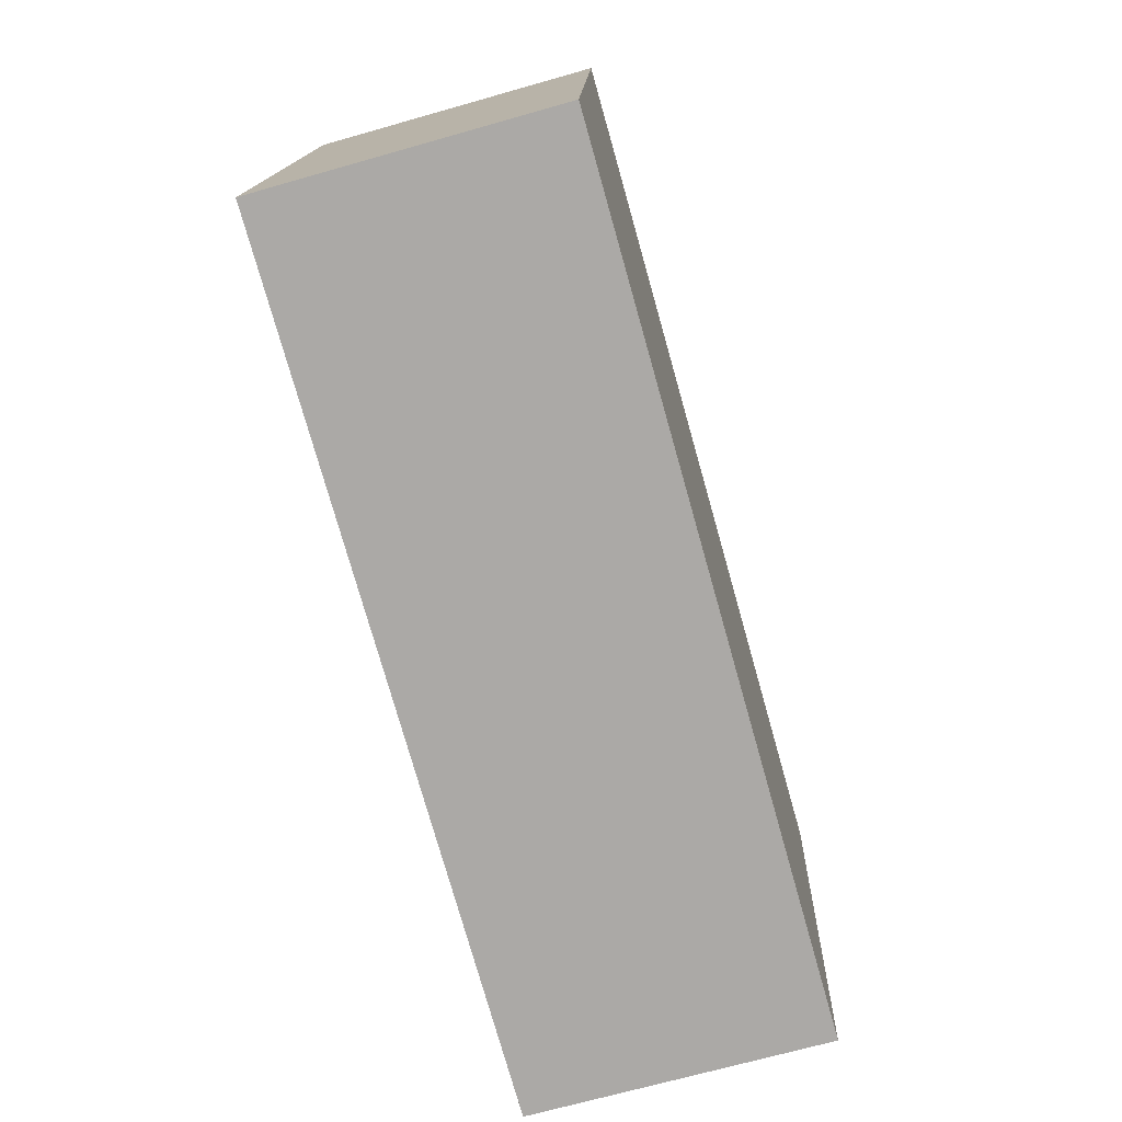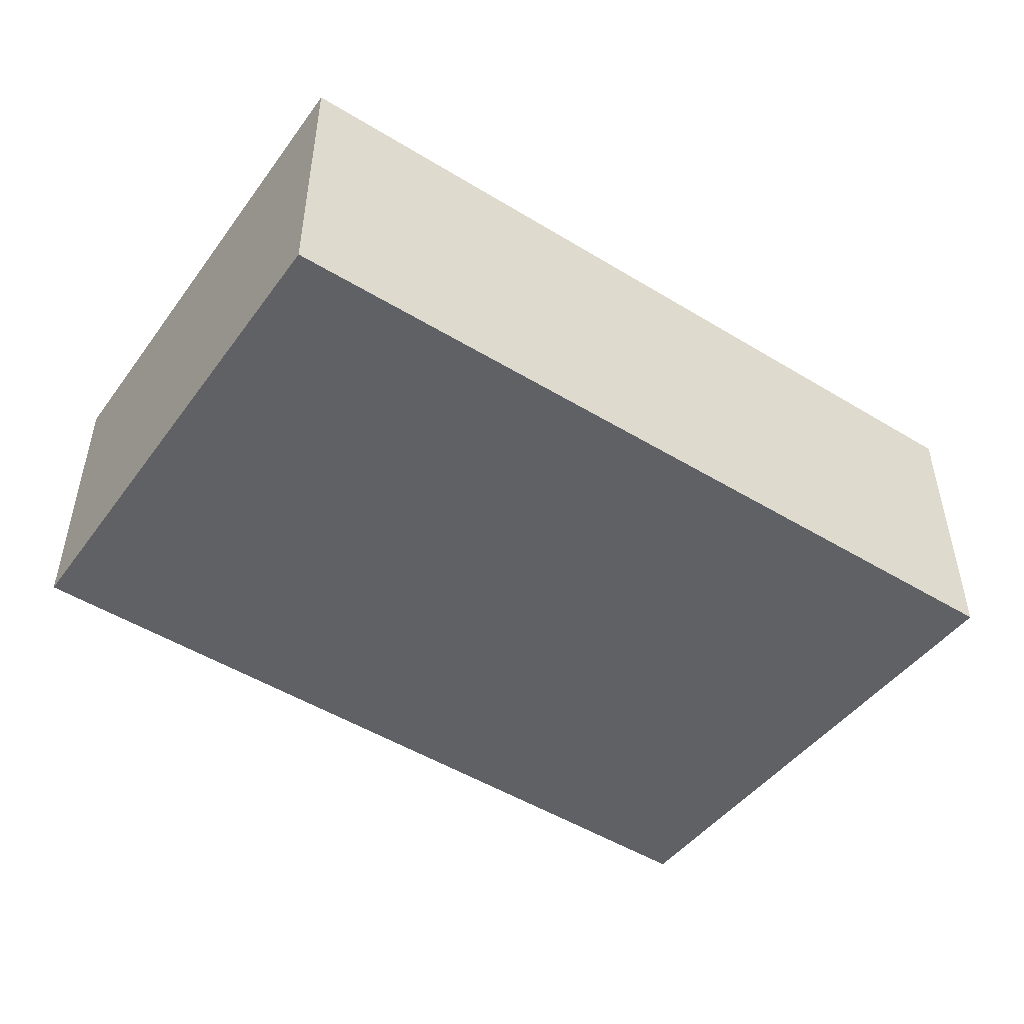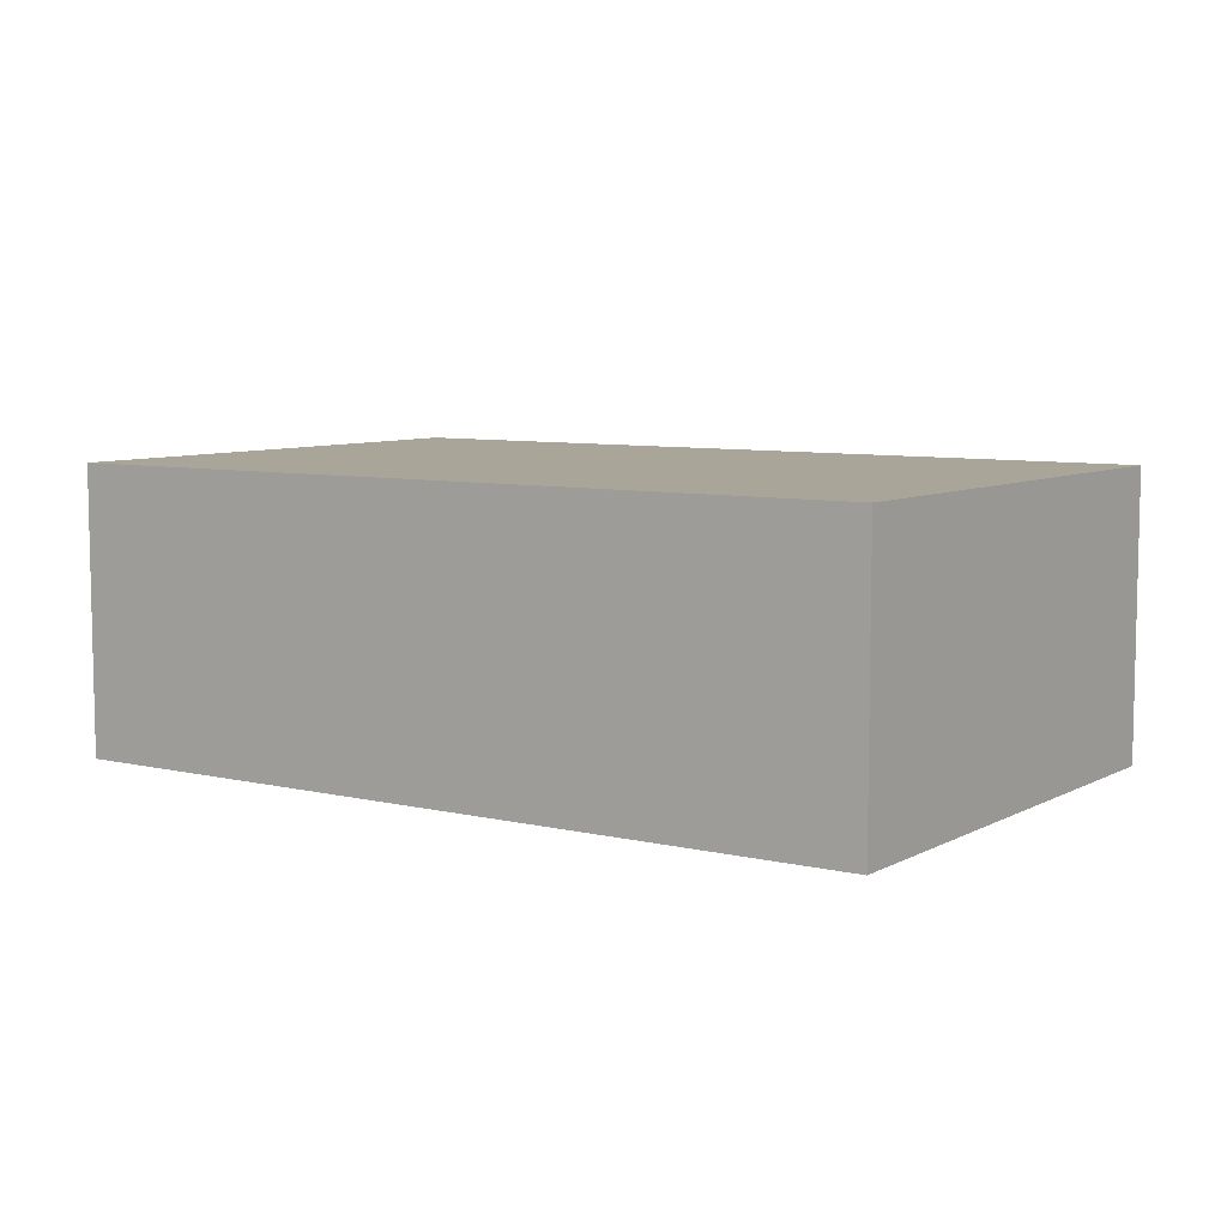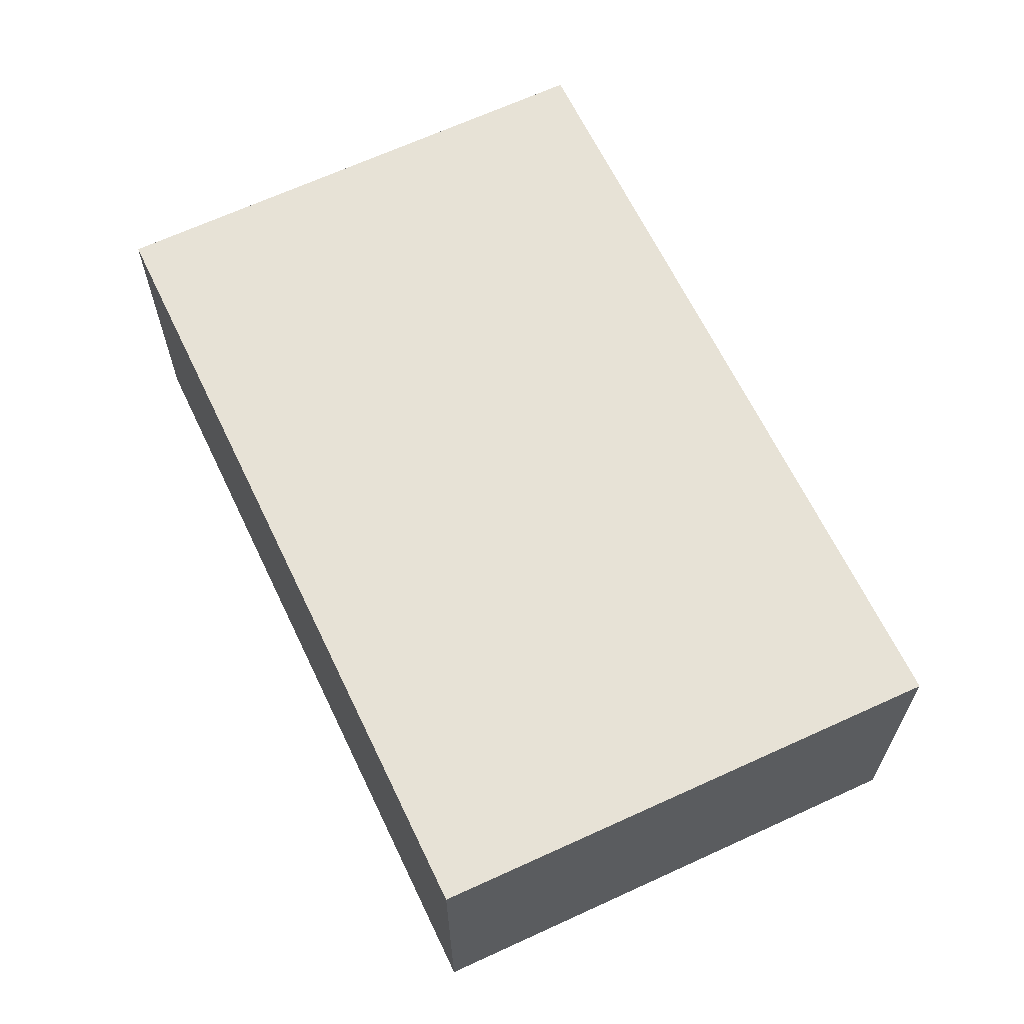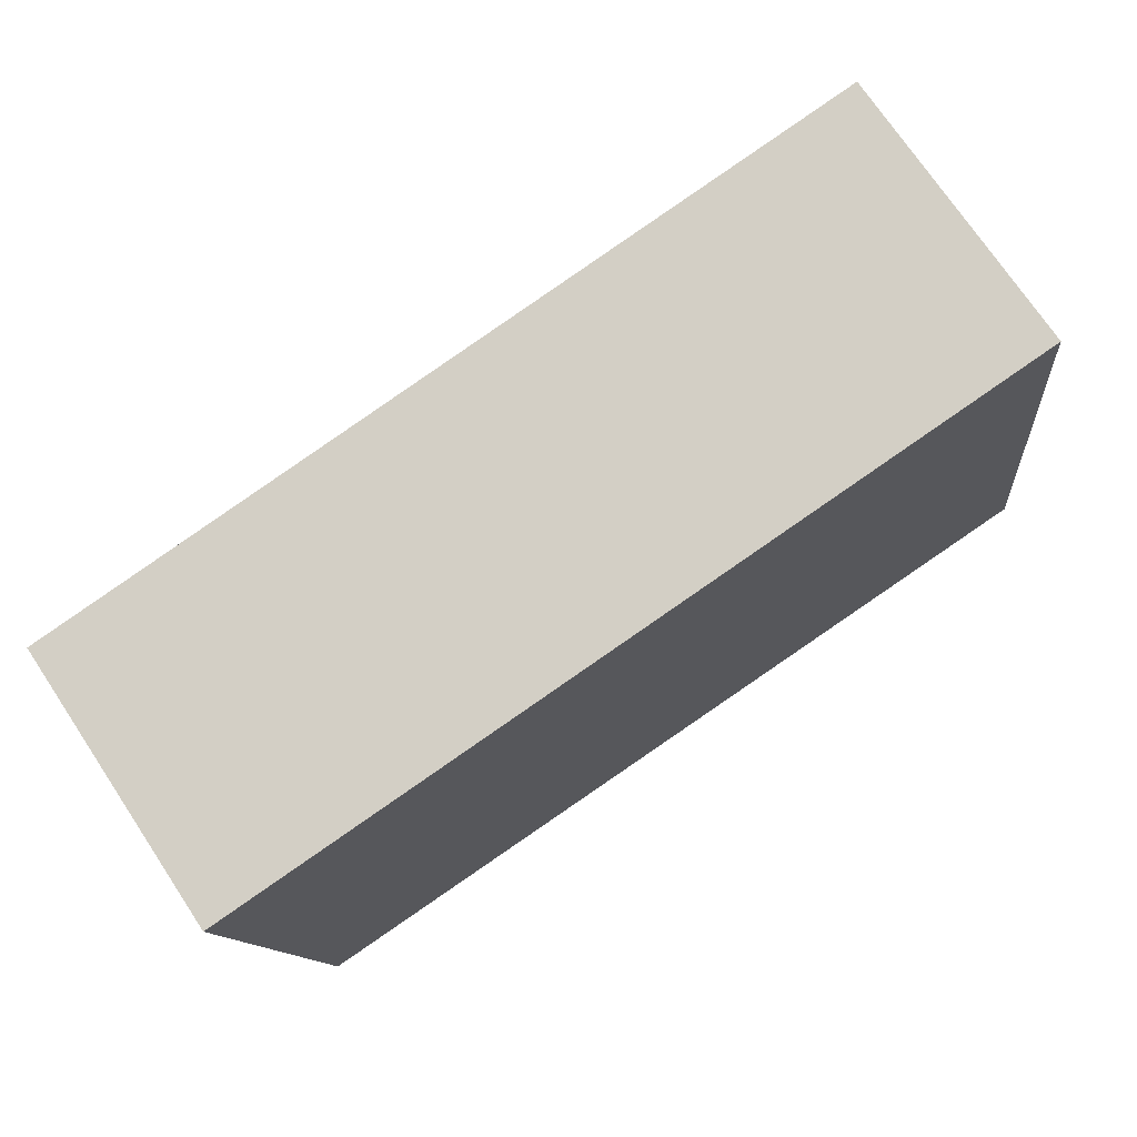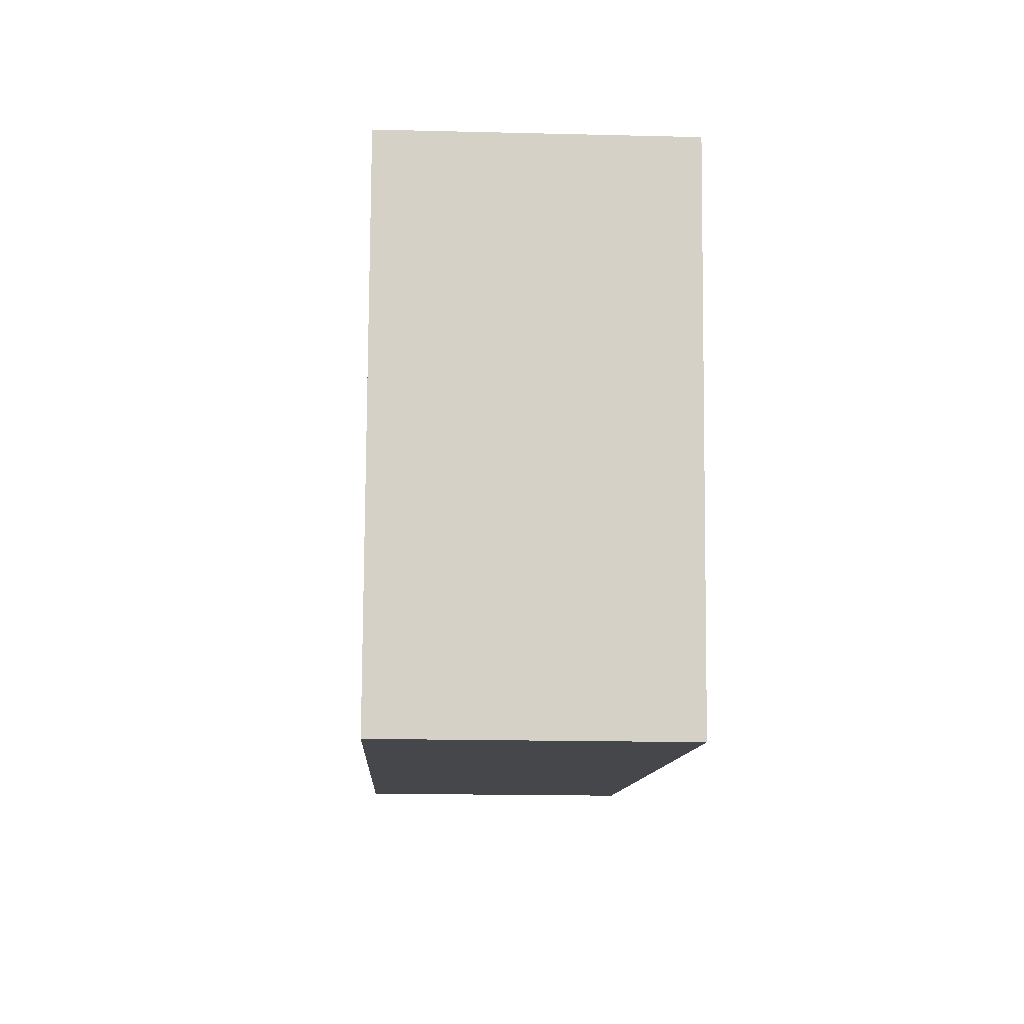
<metadata>
{"format":"obj","ext":"obj","renderer":"f3d","projection":"perspective","resolution":1024,"background":"white","views":[{"elev":-69.2,"azim":105.9,"up":"+Z"},{"elev":-47.9,"azim":-42.2,"up":"+Y"},{"elev":7.4,"azim":-153.0,"up":"+Y"},{"elev":62.9,"azim":-122.6,"up":"+Y"},{"elev":73.0,"azim":-33.7,"up":"+Z"},{"elev":-17.6,"azim":-92.8,"up":"+Z"}]}
</metadata>
<code>
v  0.333 1.345 -2.444
v  3.955 1.345 0.548
v  4.24 1.345 -1.968
v  0 1.345 8.236e-17
v  4.24 1.205e-16 -1.968
v  0.333 1.497e-16 -2.444
v  0 0 0
v  3.955 -3.356e-17 0.548
g defaultobject
f 1 2 3
f 2 1 4
f 5 1 3
f 1 5 6
f 6 4 1
f 4 6 7
f 7 2 4
f 2 7 8
f 8 3 2
f 3 8 5
f 5 7 6
f 7 5 8

</code>
